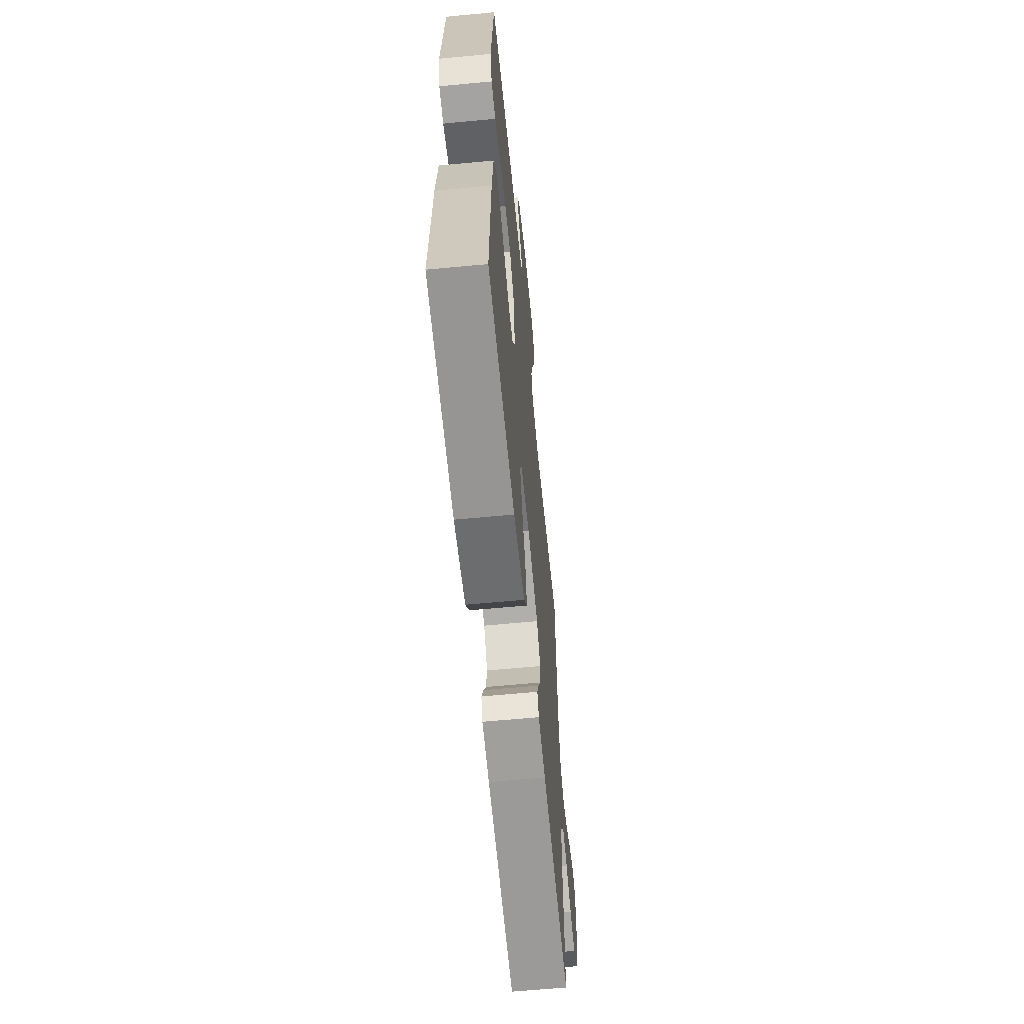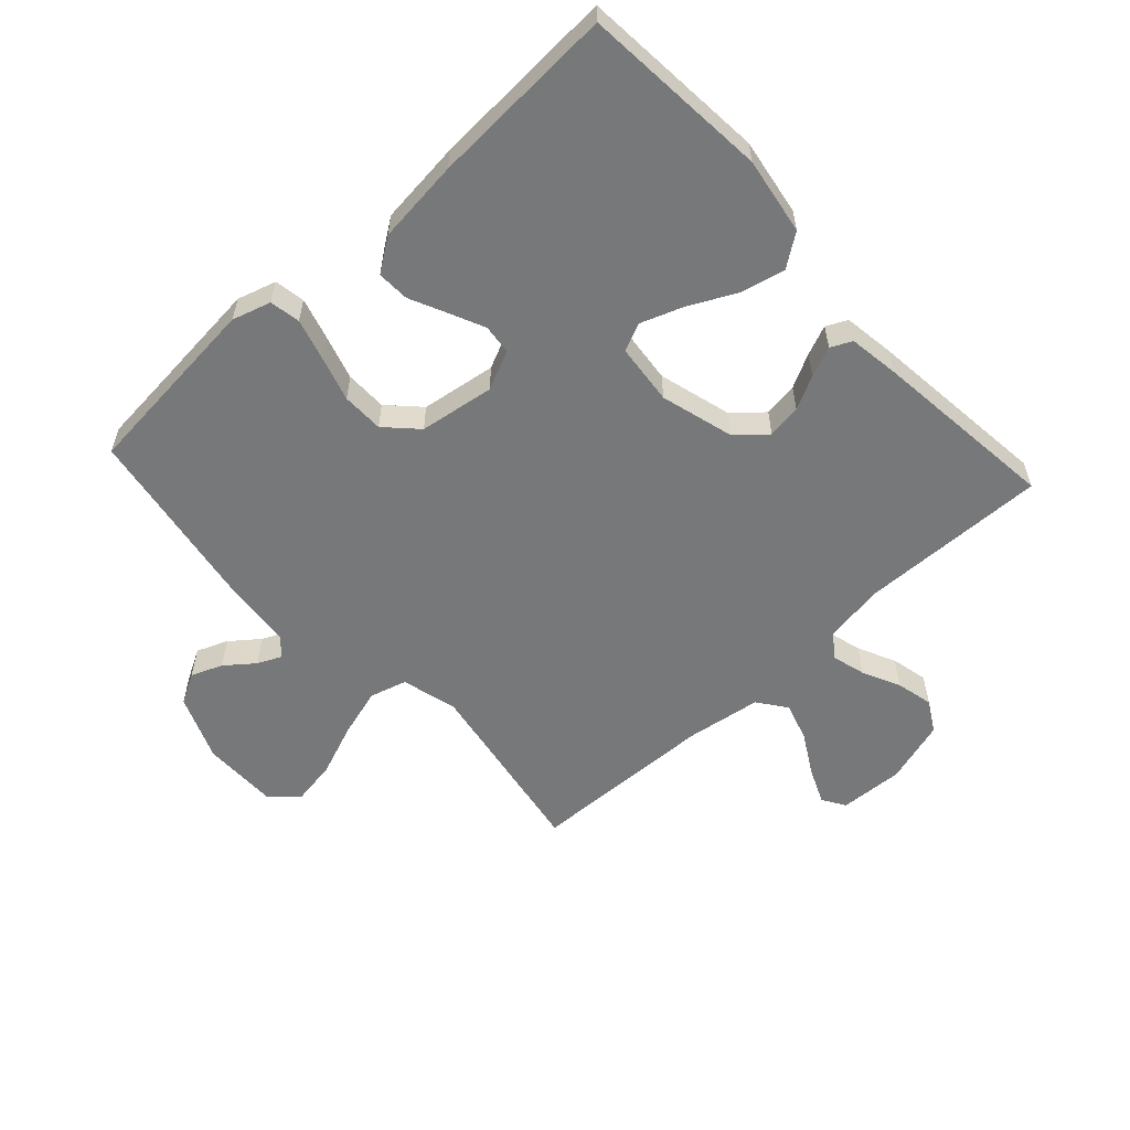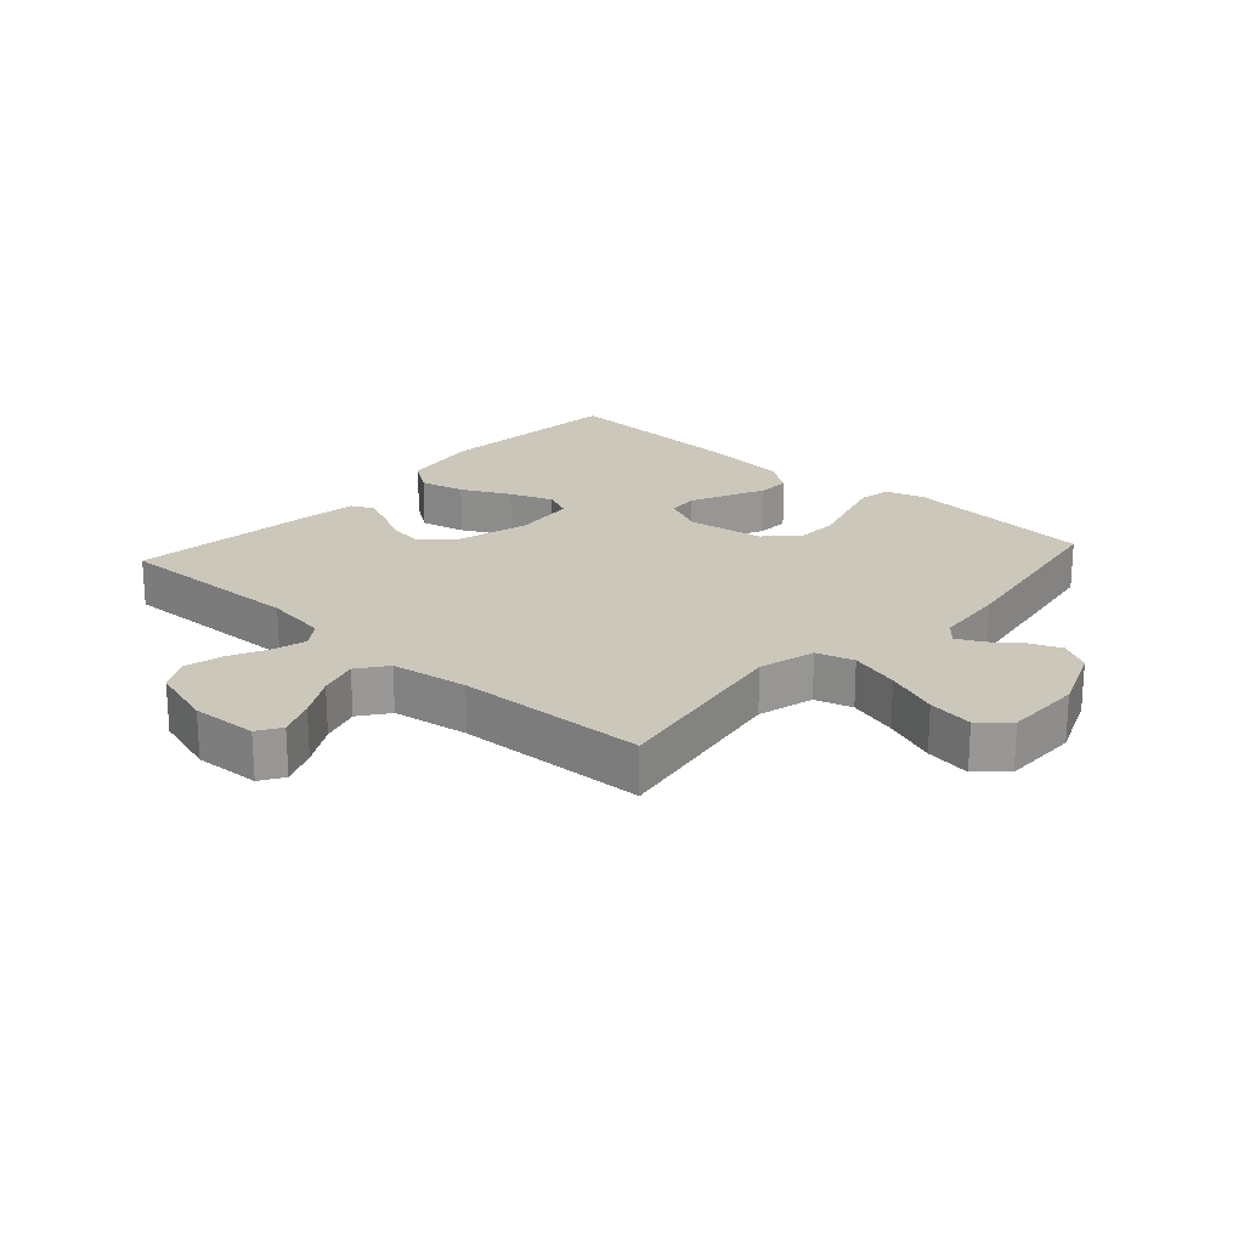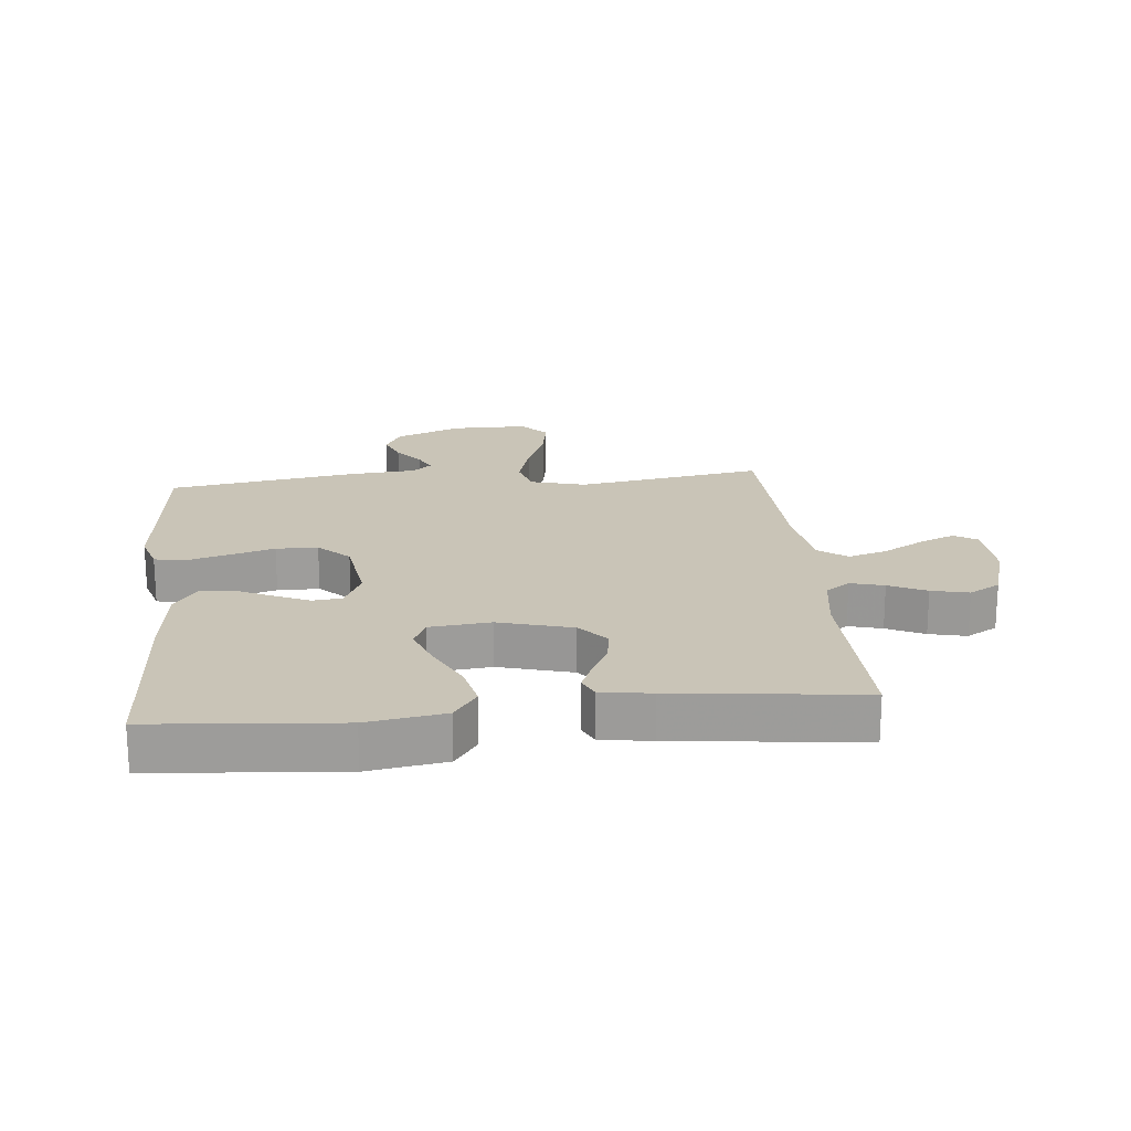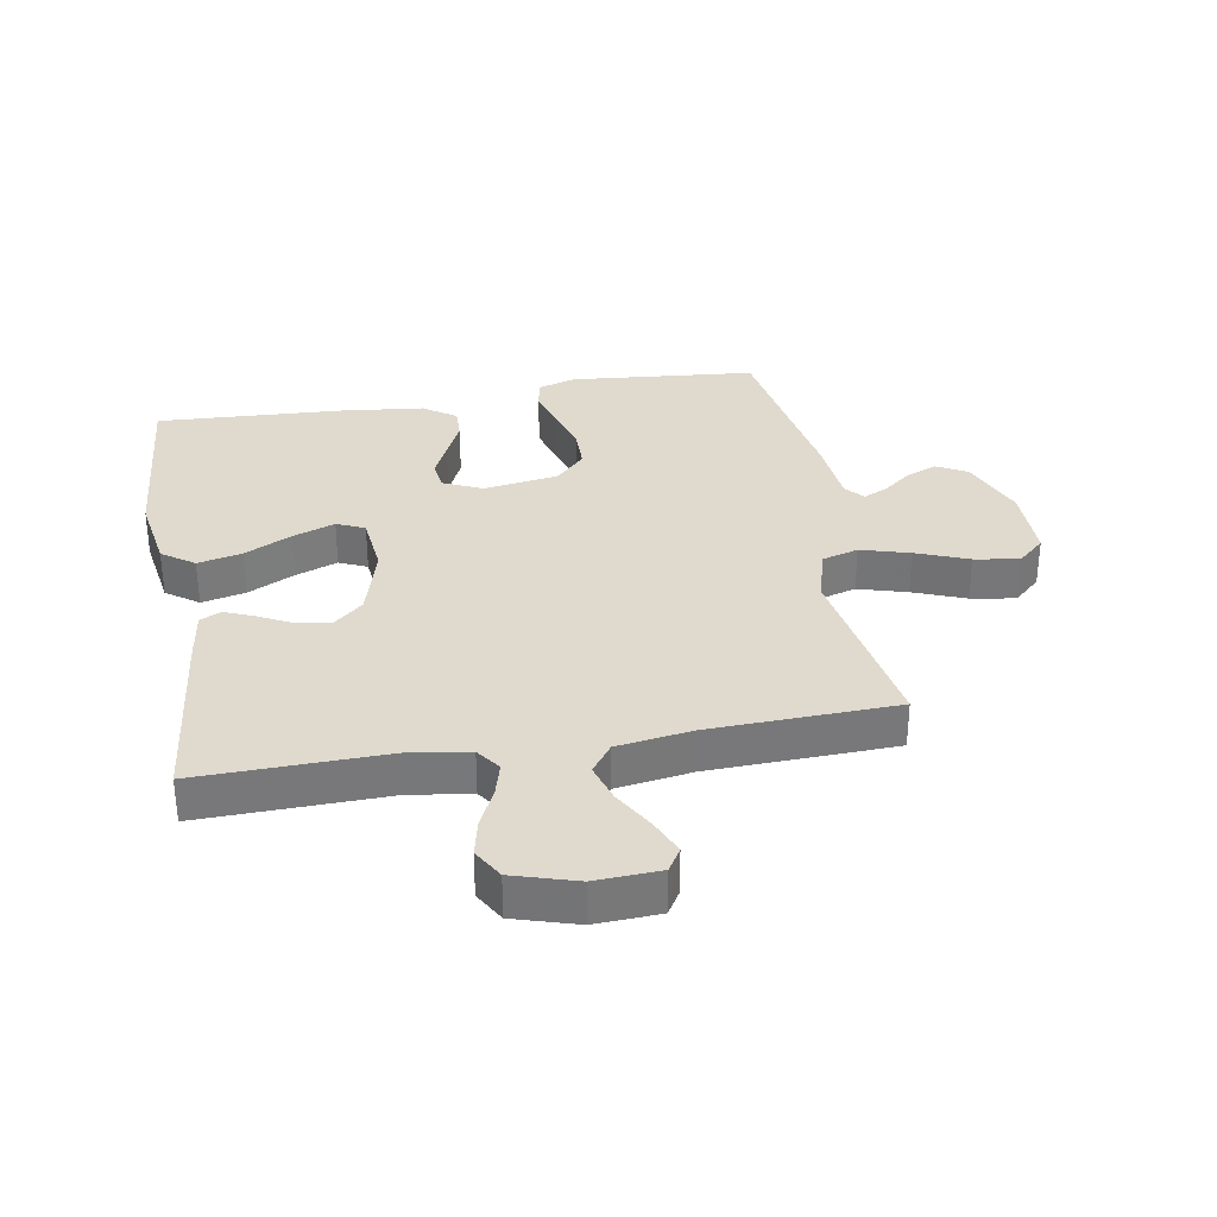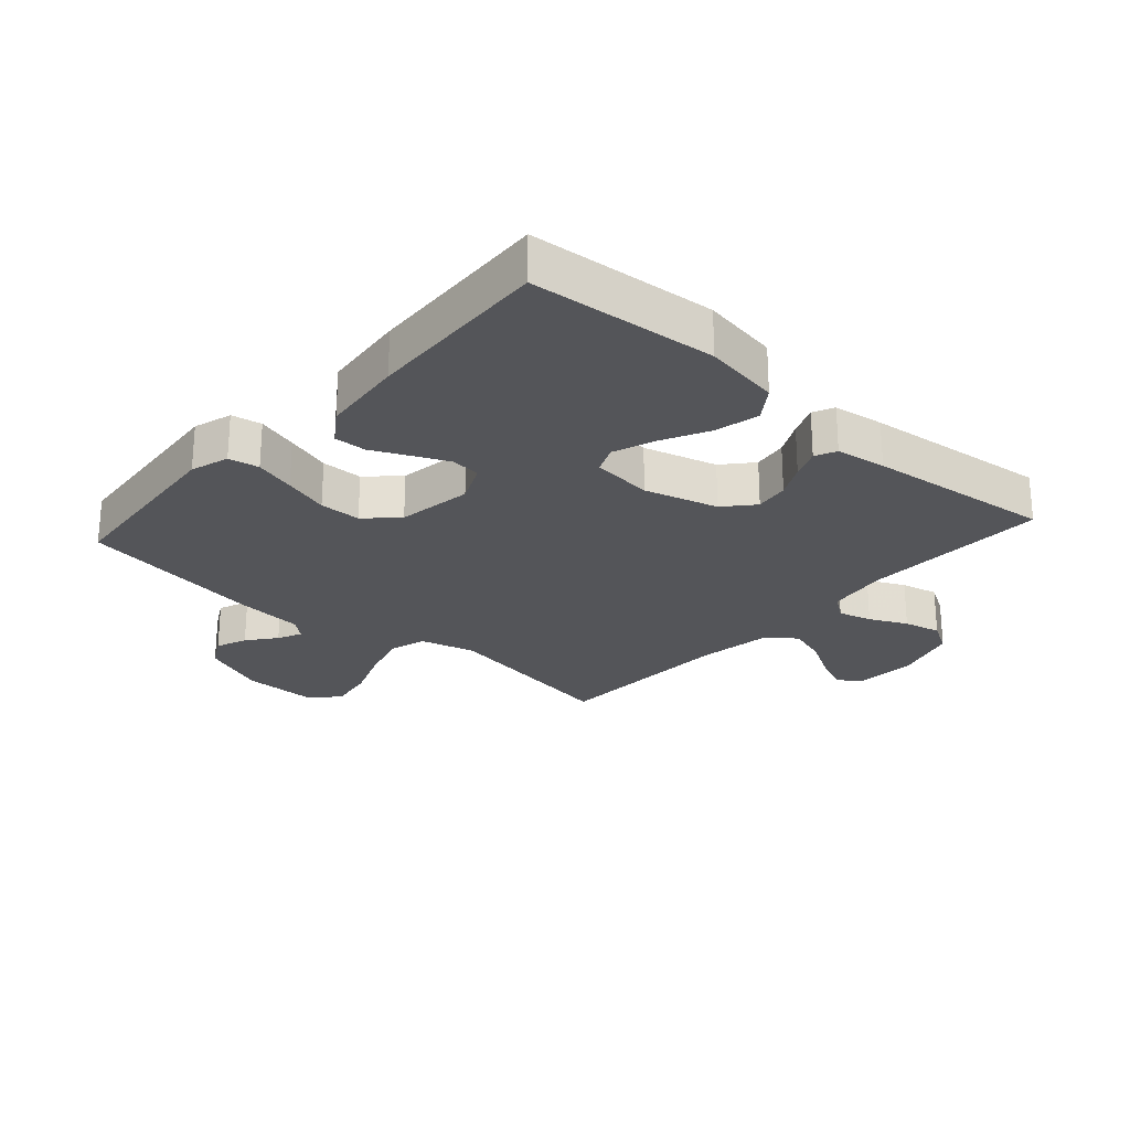
<metadata>
{"format":"obj","ext":"obj","renderer":"f3d","projection":"perspective","resolution":1024,"background":"white","views":[{"elev":-62.9,"azim":95.5,"up":"+Z"},{"elev":-57.4,"azim":132.5,"up":"+Y"},{"elev":21.7,"azim":-48.0,"up":"+Y"},{"elev":19.9,"azim":174.4,"up":"+Y"},{"elev":32.8,"azim":-99.9,"up":"+Y"},{"elev":-24.8,"azim":138.2,"up":"+Y"}]}
</metadata>
<code>
v 0.5 0.07 0.5
v 0.528 0.07 0.2
v 0.509 0.07 0.138
v 0.46 0.07 0.129
v 0.394 0.07 0.148
v 0.321 0.07 0.17
v 0.254 0.07 0.169
v 0.205 0.07 0.121
v 0.187 0.07 0
v 0.216 0.07 -0.063
v 0.264 0.07 -0.068
v 0.321 0.07 -0.042
v 0.38 0.07 -0.014
v 0.432 0.07 -0.012
v 0.469 0.07 -0.065
v 0.484 0.07 -0.2
v 0.5 0.07 -0.5
v 0.2 0.07 -0.525
v 0.076 0.07 -0.505
v 0.039 0.07 -0.453
v 0.055 0.07 -0.382
v 0.093 0.07 -0.306
v 0.118 0.07 -0.238
v 0.098 0.07 -0.193
v 0 0.07 -0.183
v -0.118 0.07 -0.216
v -0.159 0.07 -0.263
v -0.151 0.07 -0.318
v -0.123 0.07 -0.372
v -0.103 0.07 -0.42
v -0.119 0.07 -0.454
v -0.2 0.07 -0.466
v -0.5 0.07 -0.5
v -0.493 0.07 -0.2
v -0.508 0.07 -0.101
v -0.547 0.07 -0.073
v -0.601 0.07 -0.088
v -0.661 0.07 -0.117
v -0.721 0.07 -0.131
v -0.771 0.07 -0.102
v -0.802 0.07 0
v -0.797 0.07 0.104
v -0.76 0.07 0.127
v -0.702 0.07 0.102
v -0.636 0.07 0.064
v -0.574 0.07 0.045
v -0.528 0.07 0.079
v -0.51 0.07 0.2
v -0.5 0.07 0.5
v -0.2 0.07 0.45
v -0.111 0.07 0.474
v -0.094 0.07 0.533
v -0.117 0.07 0.612
v -0.15 0.07 0.696
v -0.162 0.07 0.768
v -0.122 0.07 0.812
v 0 0.07 0.812
v 0.106 0.07 0.769
v 0.133 0.07 0.72
v 0.113 0.07 0.67
v 0.077 0.07 0.624
v 0.059 0.07 0.585
v 0.089 0.07 0.559
v 0.2 0.07 0.549
v 0.5 0 0.5
v 0.528 0 0.2
v 0.509 0 0.138
v 0.46 0 0.129
v 0.394 0 0.148
v 0.321 0 0.17
v 0.254 0 0.169
v 0.205 0 0.121
v 0.187 0 0
v 0.216 0 -0.063
v 0.264 0 -0.068
v 0.321 0 -0.042
v 0.38 0 -0.014
v 0.432 0 -0.012
v 0.469 0 -0.065
v 0.484 0 -0.2
v 0.5 0 -0.5
v 0.2 0 -0.525
v 0.076 0 -0.505
v 0.039 0 -0.453
v 0.055 0 -0.382
v 0.093 0 -0.306
v 0.118 0 -0.238
v 0.098 0 -0.193
v 0 0 -0.183
v -0.118 0 -0.216
v -0.159 0 -0.263
v -0.151 0 -0.318
v -0.123 0 -0.372
v -0.103 0 -0.42
v -0.119 0 -0.454
v -0.2 0 -0.466
v -0.5 0 -0.5
v -0.493 0 -0.2
v -0.508 0 -0.101
v -0.547 0 -0.073
v -0.601 0 -0.088
v -0.661 0 -0.117
v -0.721 0 -0.131
v -0.771 0 -0.102
v -0.802 0 0
v -0.797 0 0.104
v -0.76 0 0.127
v -0.702 0 0.102
v -0.636 0 0.064
v -0.574 0 0.045
v -0.528 0 0.079
v -0.51 0 0.2
v -0.5 0 0.5
v -0.2 0 0.45
v -0.111 0 0.474
v -0.094 0 0.533
v -0.117 0 0.612
v -0.15 0 0.696
v -0.162 0 0.768
v -0.122 0 0.812
v 0 0 0.812
v 0.106 0 0.769
v 0.133 0 0.72
v 0.113 0 0.67
v 0.077 0 0.624
v 0.059 0 0.585
v 0.089 0 0.559
v 0.2 0 0.549
f 63 64 1 2
f 58 59 60 61
f 58 61 62
f 57 58 62
f 56 57 62
f 53 54 55 56
f 52 53 56 62
f 51 52 62 63
f 48 49 50
f 47 48 50 51
f 42 43 44 45
f 42 45 46
f 41 42 46
f 40 41 46
f 37 38 39 40
f 36 37 40 46
f 35 36 46 47
f 31 32 33 34
f 28 29 30 31
f 28 31 34 35
f 19 20 21 22
f 19 22 23
f 18 19 23
f 17 18 23
f 16 17 23 24
f 12 13 14 15
f 11 12 15 16
f 10 11 16 24
f 3 4 5 6
f 63 2 3 6
f 63 6 7
f 51 63 7 8
f 47 51 8 9
f 27 28 35 47
f 26 27 47
f 25 26 47 9
f 9 10 24 25
f 66 65 128 127
f 125 124 123 122
f 126 125 122
f 126 122 121
f 126 121 120
f 120 119 118 117
f 126 120 117 116
f 127 126 116 115
f 114 113 112
f 115 114 112 111
f 109 108 107 106
f 110 109 106
f 110 106 105
f 110 105 104
f 104 103 102 101
f 110 104 101 100
f 111 110 100 99
f 98 97 96 95
f 95 94 93 92
f 99 98 95 92
f 86 85 84 83
f 87 86 83
f 87 83 82
f 87 82 81
f 88 87 81 80
f 79 78 77 76
f 80 79 76 75
f 88 80 75 74
f 70 69 68 67
f 70 67 66 127
f 71 70 127
f 72 71 127 115
f 73 72 115 111
f 111 99 92 91
f 111 91 90
f 73 111 90 89
f 89 88 74 73
f 1 65 66 2
f 2 66 67 3
f 3 67 68 4
f 4 68 69 5
f 5 69 70 6
f 6 70 71 7
f 7 71 72 8
f 8 72 73 9
f 9 73 74 10
f 10 74 75 11
f 11 75 76 12
f 12 76 77 13
f 13 77 78 14
f 14 78 79 15
f 15 79 80 16
f 16 80 81 17
f 17 81 82 18
f 18 82 83 19
f 19 83 84 20
f 20 84 85 21
f 21 85 86 22
f 22 86 87 23
f 23 87 88 24
f 24 88 89 25
f 25 89 90 26
f 26 90 91 27
f 27 91 92 28
f 28 92 93 29
f 29 93 94 30
f 30 94 95 31
f 31 95 96 32
f 32 96 97 33
f 33 97 98 34
f 34 98 99 35
f 35 99 100 36
f 36 100 101 37
f 37 101 102 38
f 38 102 103 39
f 39 103 104 40
f 40 104 105 41
f 41 105 106 42
f 42 106 107 43
f 43 107 108 44
f 44 108 109 45
f 45 109 110 46
f 46 110 111 47
f 47 111 112 48
f 48 112 113 49
f 49 113 114 50
f 50 114 115 51
f 51 115 116 52
f 52 116 117 53
f 53 117 118 54
f 54 118 119 55
f 55 119 120 56
f 56 120 121 57
f 57 121 122 58
f 58 122 123 59
f 59 123 124 60
f 60 124 125 61
f 61 125 126 62
f 62 126 127 63
f 63 127 128 64
f 64 128 65 1

</code>
